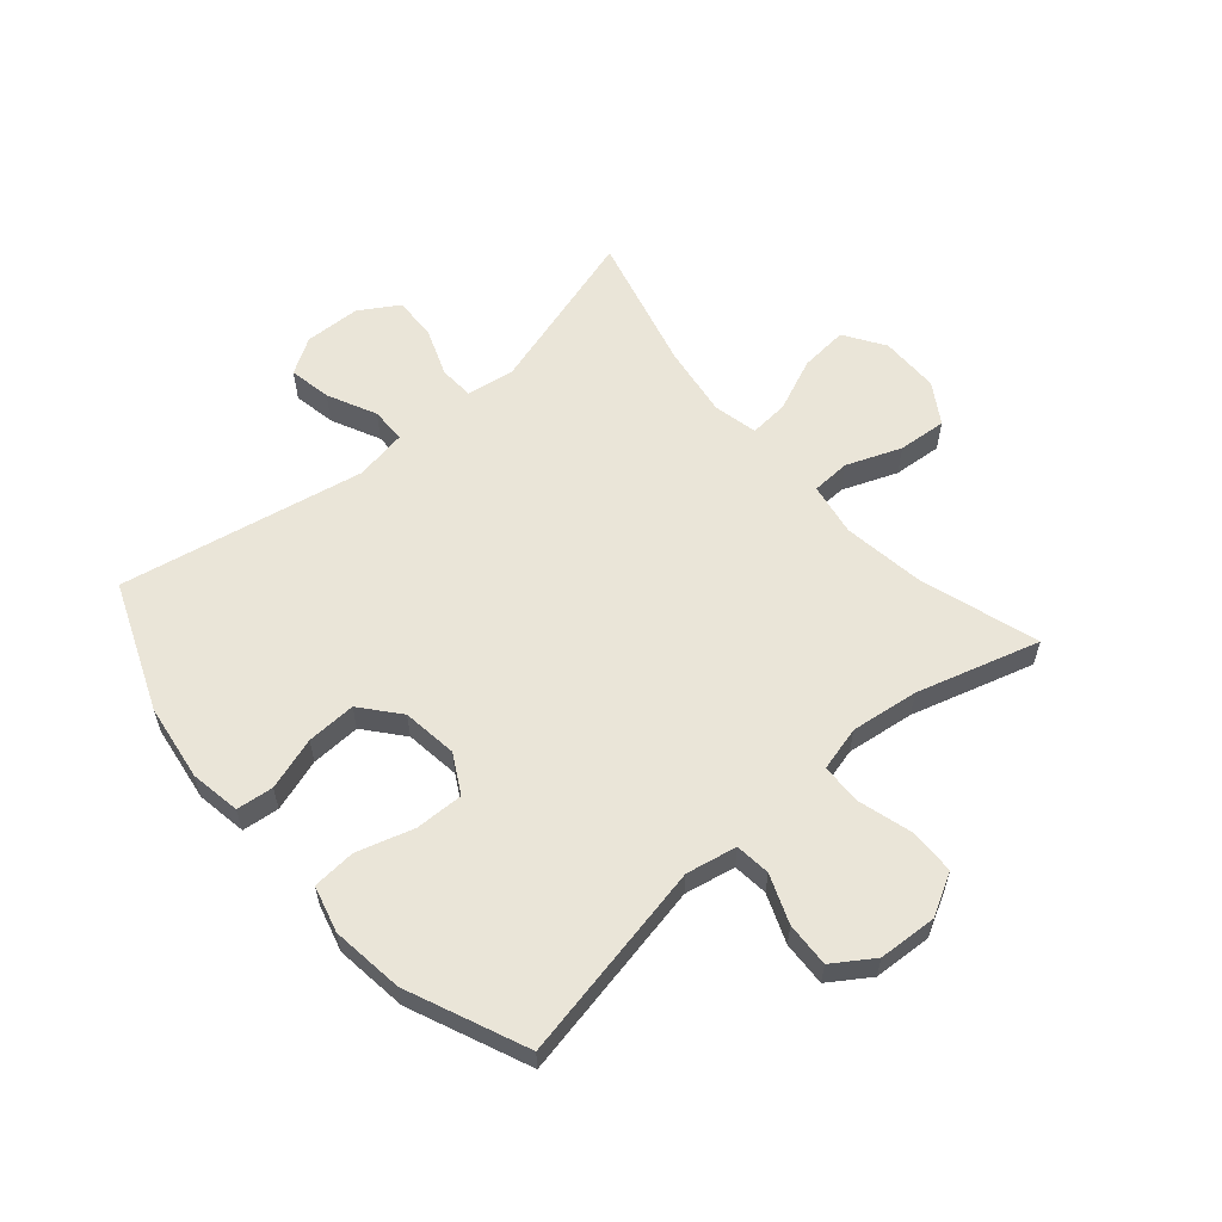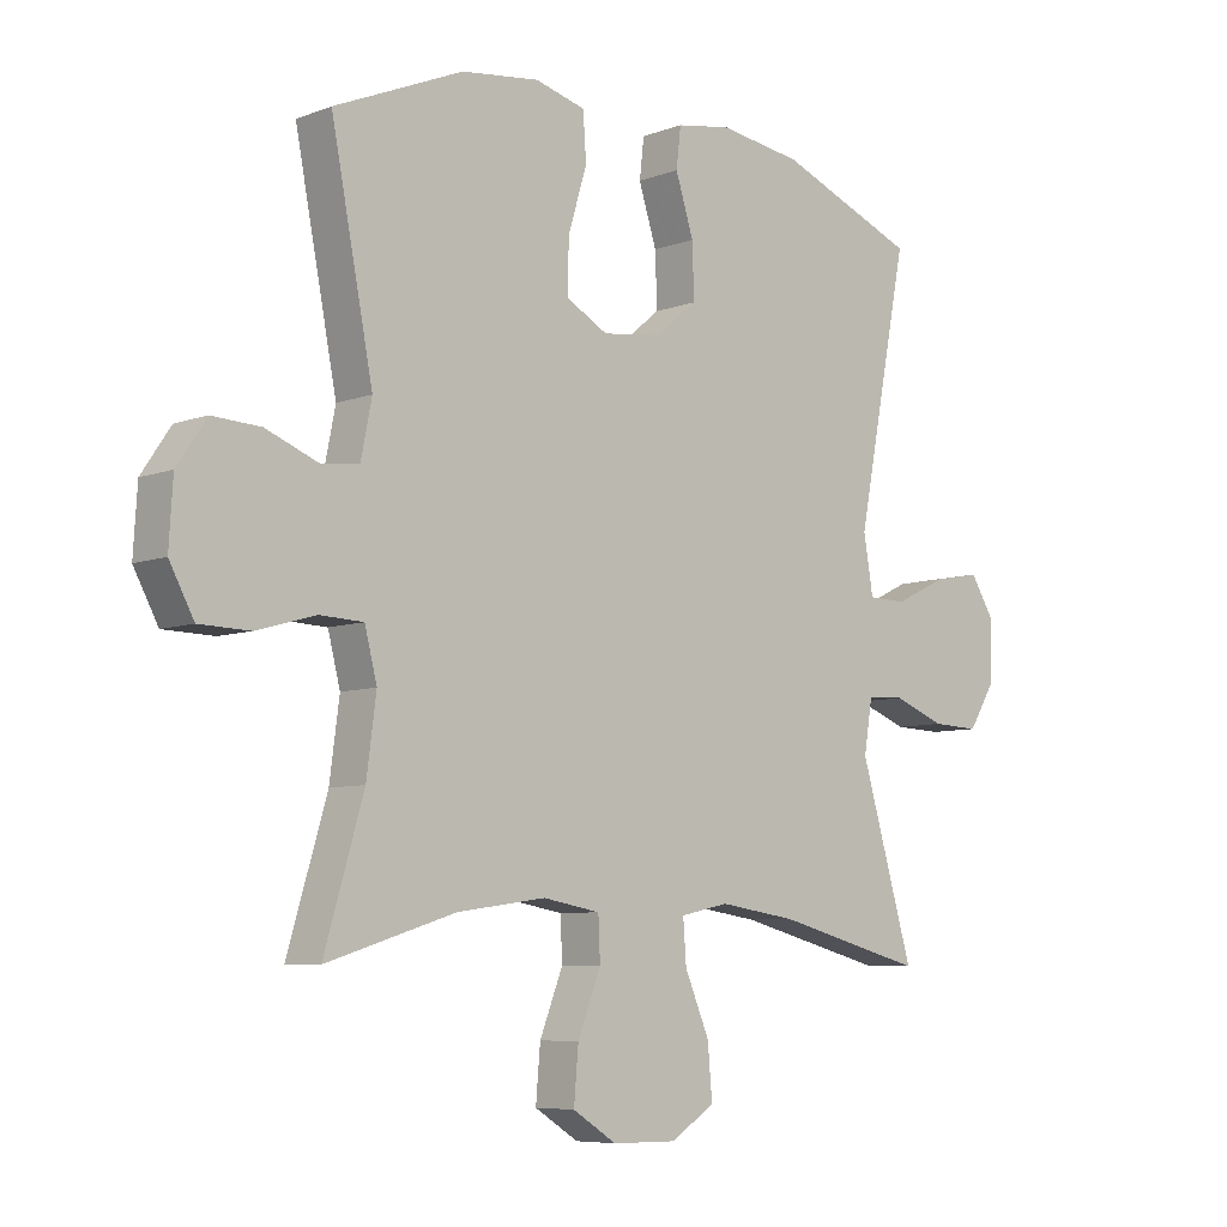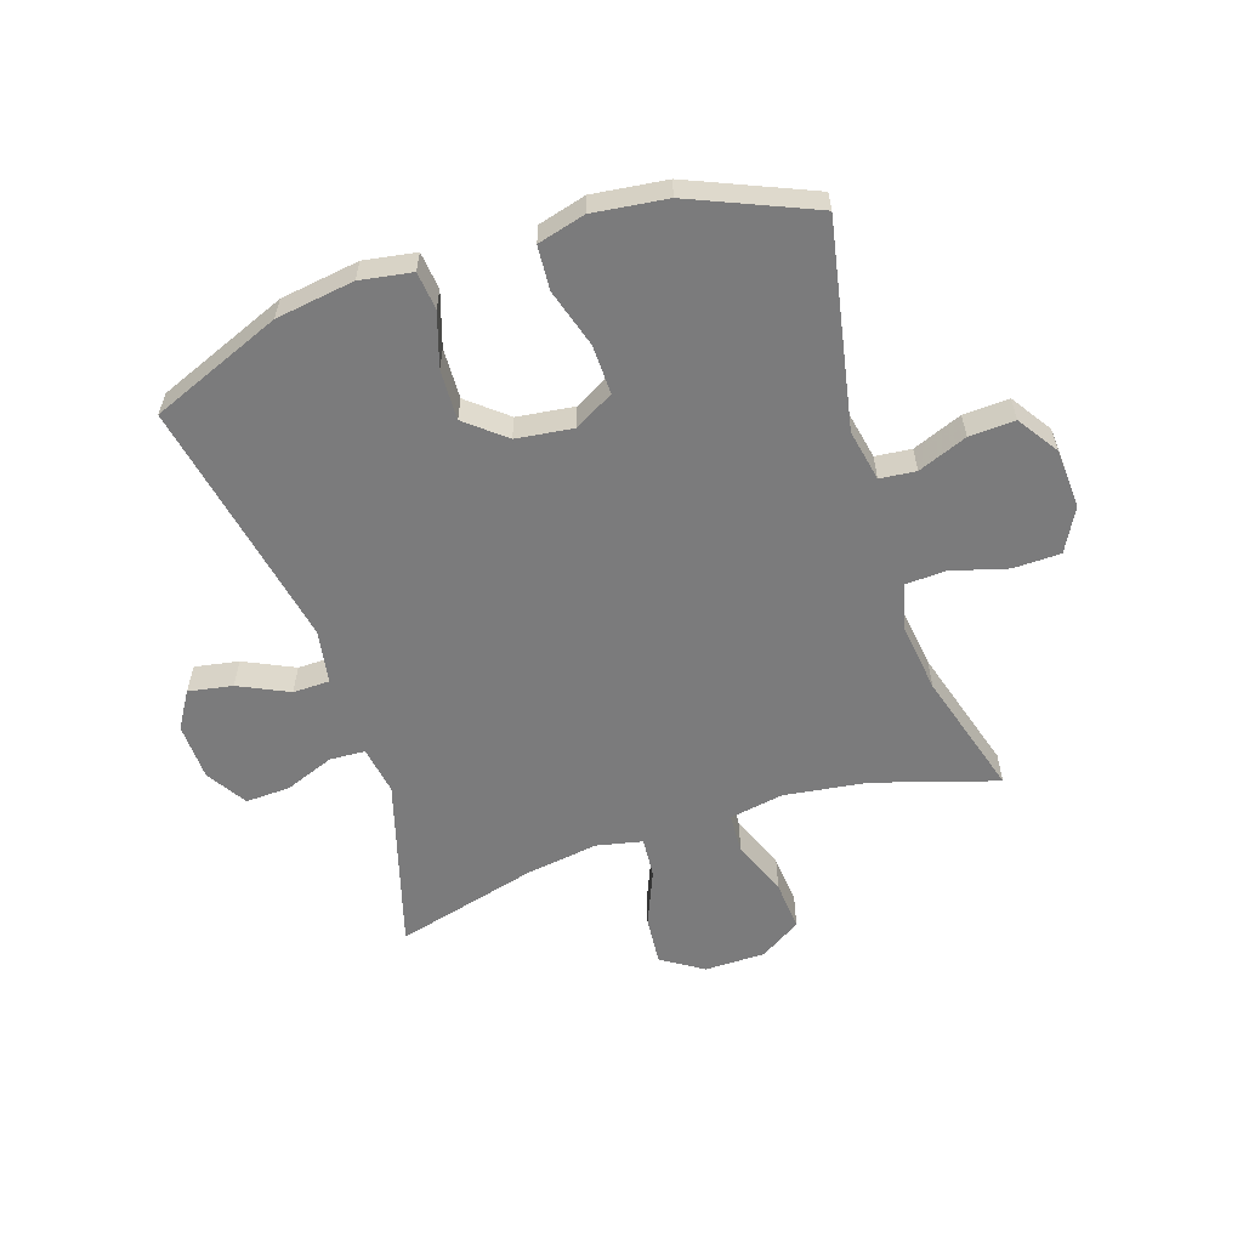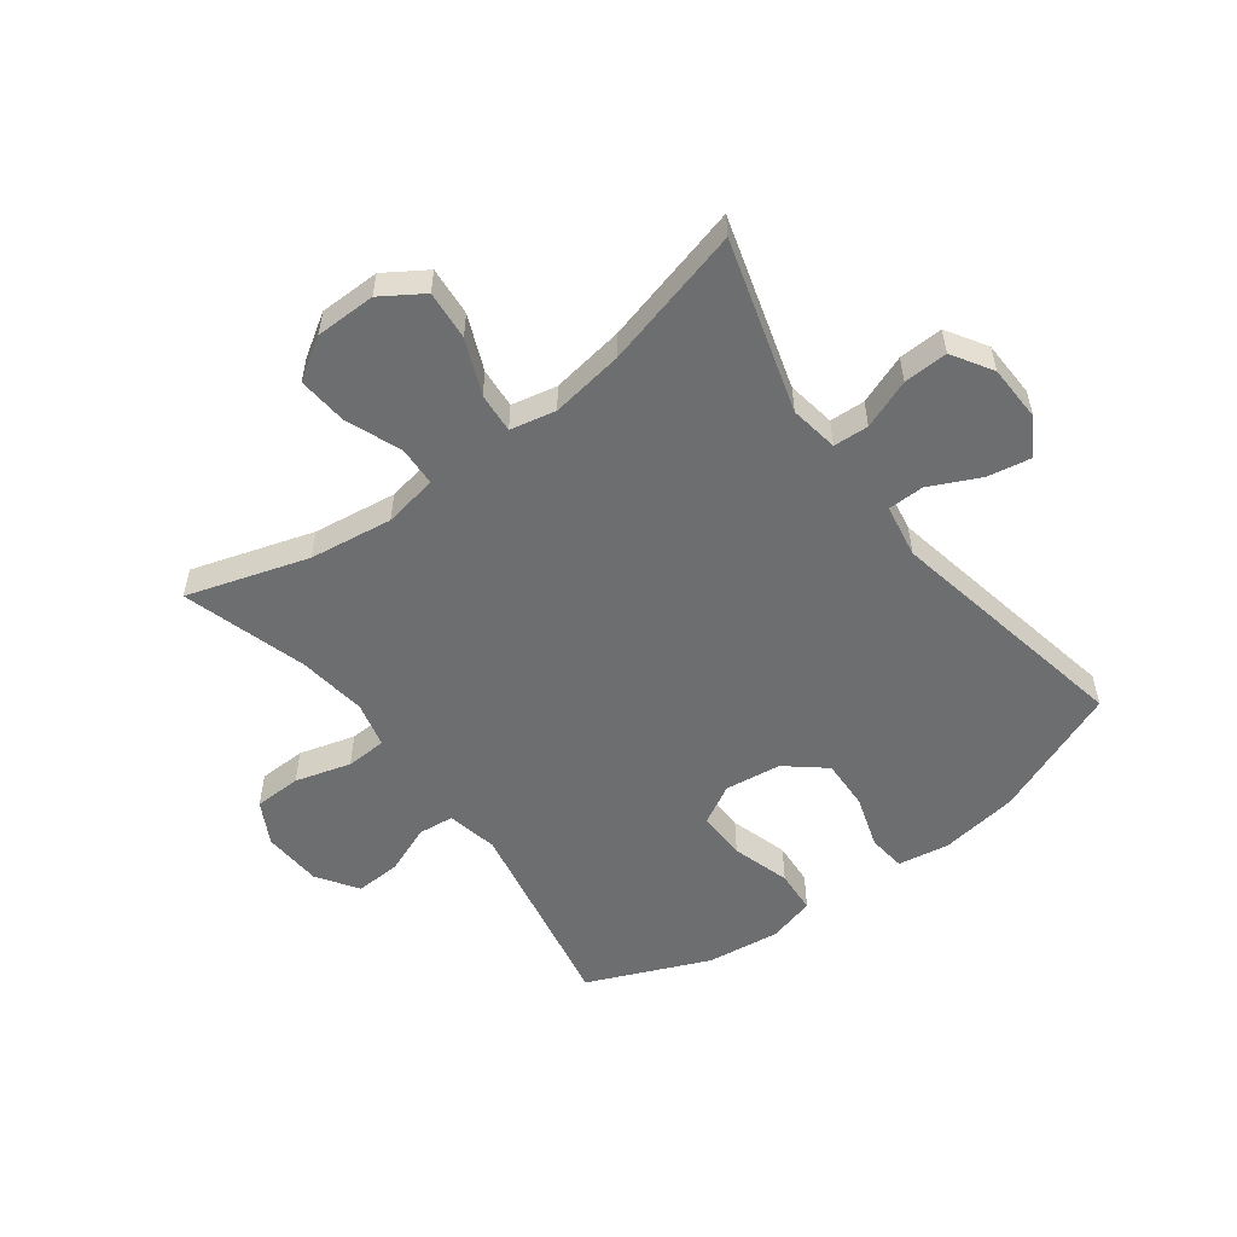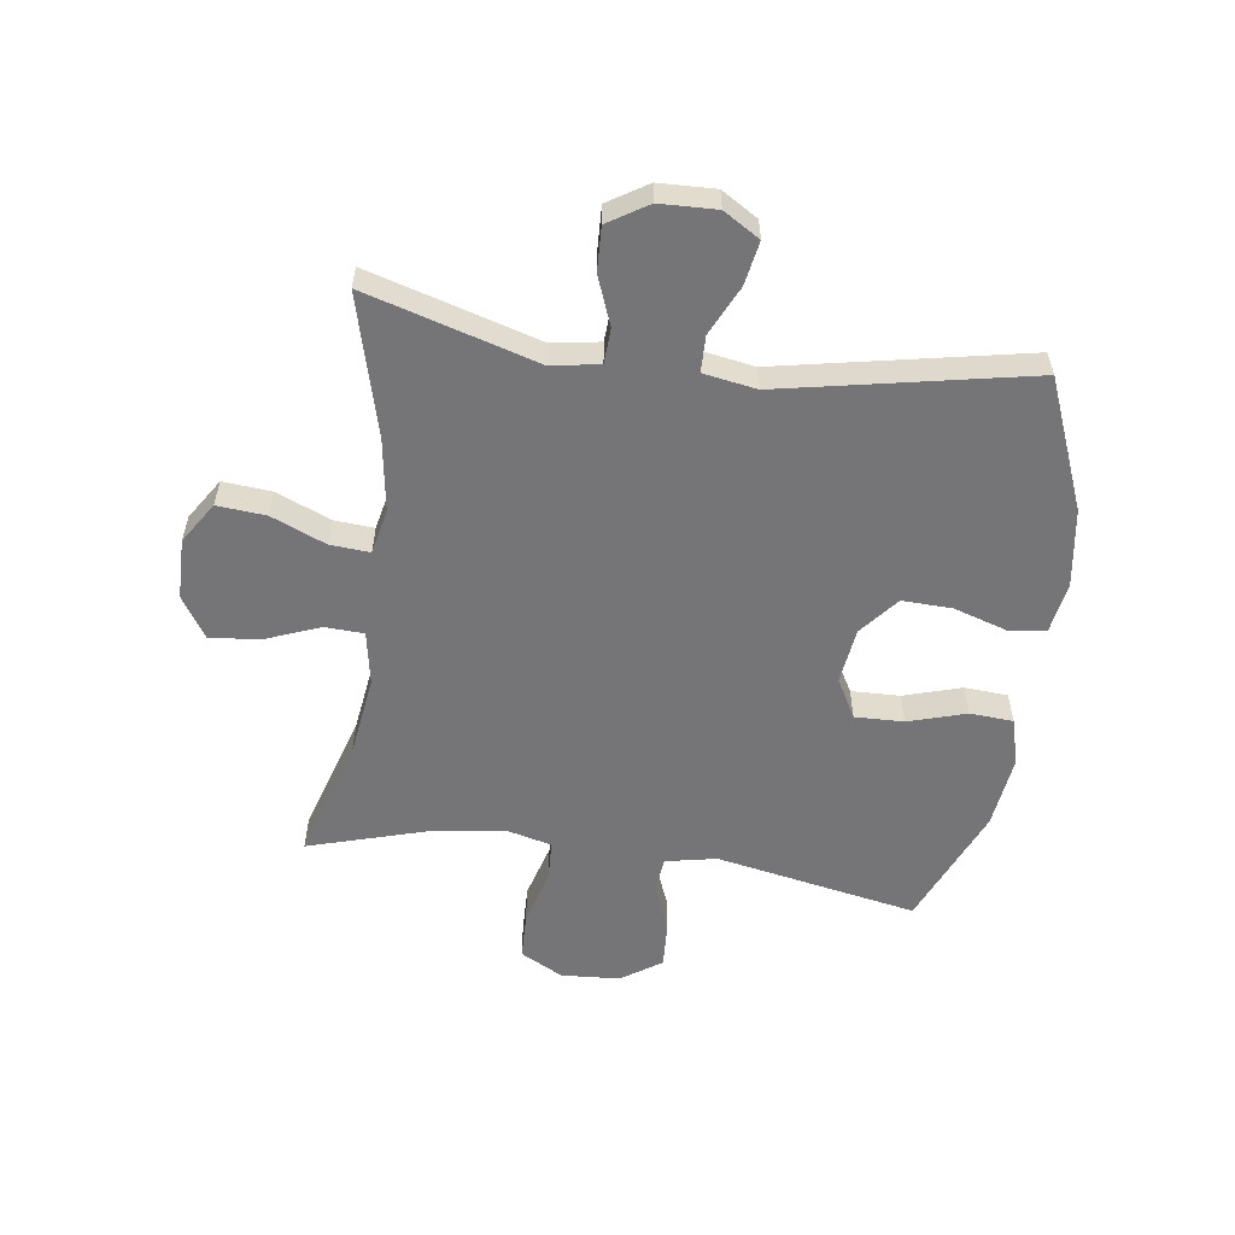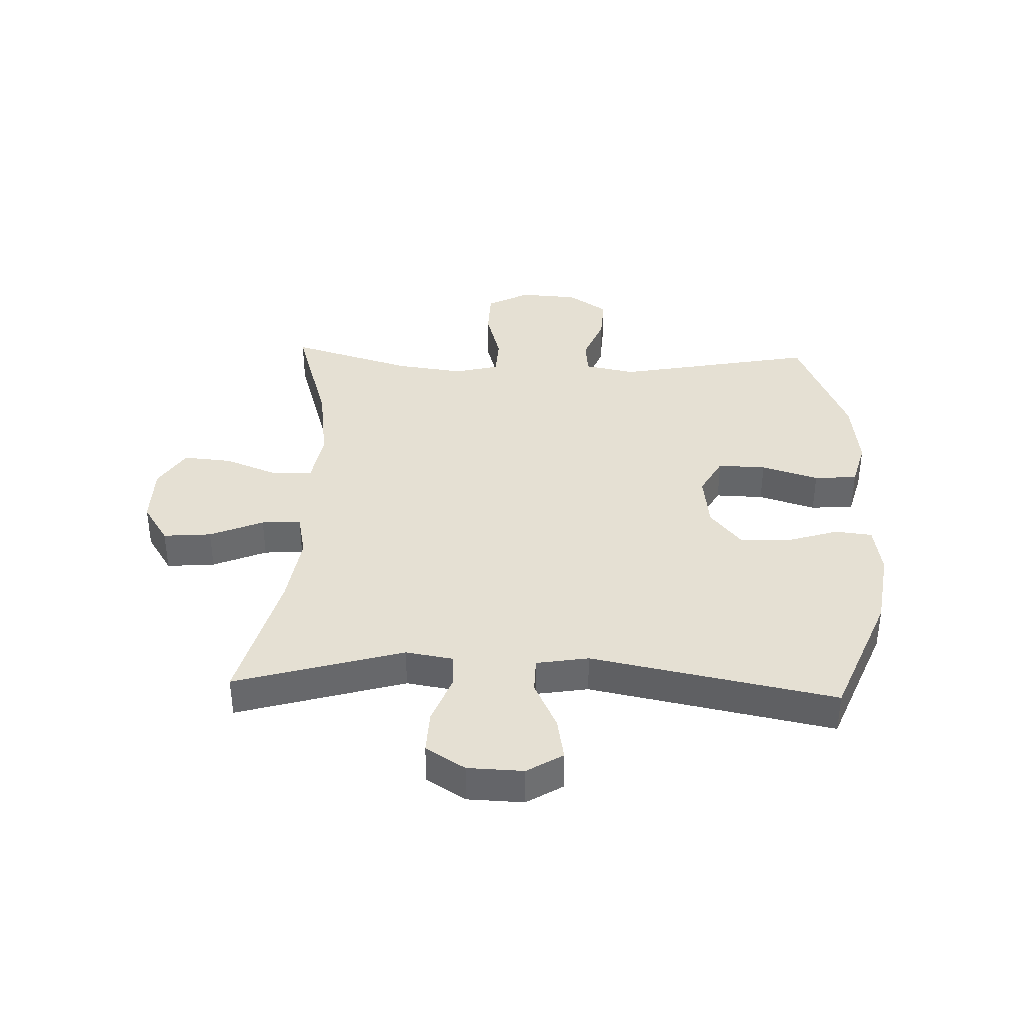
<metadata>
{"format":"obj","ext":"obj","renderer":"f3d","projection":"perspective","resolution":1024,"background":"white","views":[{"elev":59.0,"azim":49.1,"up":"+Y"},{"elev":-7.0,"azim":137.1,"up":"+Z"},{"elev":-58.5,"azim":18.1,"up":"+Y"},{"elev":-54.2,"azim":-143.3,"up":"+Y"},{"elev":-56.6,"azim":-97.8,"up":"+Y"},{"elev":37.9,"azim":-87.8,"up":"+Y"}]}
</metadata>
<code>
v 0.5 0.07 0.5
v 0.435 0.07 0.165
v 0.452 0.07 0.08
v 0.511 0.07 0.074
v 0.592 0.07 0.106
v 0.667 0.07 0.11
v 0.712 0.07 0.043
v 0.718 0.07 -0.055
v 0.68 0.07 -0.126
v 0.602 0.07 -0.128
v 0.51 0.07 -0.102
v 0.443 0.07 -0.105
v 0.424 0.07 -0.18
v 0.439 0.07 -0.294
v 0.5 0.07 -0.5
v 0.3 0.07 -0.438
v 0.163 0.07 -0.419
v 0.074 0.07 -0.435
v 0.071 0.07 -0.5
v 0.107 0.07 -0.592
v 0.114 0.07 -0.674
v 0.046 0.07 -0.717
v -0.054 0.07 -0.718
v -0.122 0.07 -0.674
v -0.115 0.07 -0.593
v -0.077 0.07 -0.503
v -0.072 0.07 -0.437
v -0.147 0.07 -0.421
v -0.267 0.07 -0.439
v -0.5 0.07 -0.5
v -0.417 0.07 -0.217
v -0.43 0.07 -0.137
v -0.488 0.07 -0.134
v -0.569 0.07 -0.165
v -0.642 0.07 -0.168
v -0.683 0.07 -0.102
v -0.686 0.07 -0.008
v -0.649 0.07 0.052
v -0.577 0.07 0.039
v -0.495 0.07 0
v -0.435 0.07 0.001
v -0.42 0.07 0.089
v -0.5 0.07 0.5
v -0.285 0.07 0.587
v -0.156 0.07 0.606
v -0.071 0.07 0.592
v -0.064 0.07 0.53
v -0.092 0.07 0.442
v -0.095 0.07 0.359
v -0.031 0.07 0.306
v 0.062 0.07 0.294
v 0.127 0.07 0.33
v 0.125 0.07 0.411
v 0.096 0.07 0.507
v 0.101 0.07 0.579
v 0.179 0.07 0.6
v 0.3 0.07 0.585
v 0.5 0 0.5
v 0.435 0 0.165
v 0.452 0 0.08
v 0.511 0 0.074
v 0.592 0 0.106
v 0.667 0 0.11
v 0.712 0 0.043
v 0.718 0 -0.055
v 0.68 0 -0.126
v 0.602 0 -0.128
v 0.51 0 -0.102
v 0.443 0 -0.105
v 0.424 0 -0.18
v 0.439 0 -0.294
v 0.5 0 -0.5
v 0.3 0 -0.438
v 0.163 0 -0.419
v 0.074 0 -0.435
v 0.071 0 -0.5
v 0.107 0 -0.592
v 0.114 0 -0.674
v 0.046 0 -0.717
v -0.054 0 -0.718
v -0.122 0 -0.674
v -0.115 0 -0.593
v -0.077 0 -0.503
v -0.072 0 -0.437
v -0.147 0 -0.421
v -0.267 0 -0.439
v -0.5 0 -0.5
v -0.417 0 -0.217
v -0.43 0 -0.137
v -0.488 0 -0.134
v -0.569 0 -0.165
v -0.642 0 -0.168
v -0.683 0 -0.102
v -0.686 0 -0.008
v -0.649 0 0.052
v -0.577 0 0.039
v -0.495 0 0
v -0.435 0 0.001
v -0.42 0 0.089
v -0.5 0 0.5
v -0.285 0 0.587
v -0.156 0 0.606
v -0.071 0 0.592
v -0.064 0 0.53
v -0.092 0 0.442
v -0.095 0 0.359
v -0.031 0 0.306
v 0.062 0 0.294
v 0.127 0 0.33
v 0.125 0 0.411
v 0.096 0 0.507
v 0.101 0 0.579
v 0.179 0 0.6
v 0.3 0 0.585
f 56 57 1 2
f 53 54 55 56
f 52 53 56 2
f 51 52 2 3
f 50 51 3
f 45 46 47 48
f 45 48 49
f 42 43 44 45
f 41 42 45 49
f 37 38 39 40
f 37 40 41
f 36 37 41
f 33 34 35 36
f 32 33 36 41
f 31 32 41 49
f 29 30 31 49
f 23 24 25 26
f 23 26 27
f 22 23 27
f 19 20 21 22
f 18 19 22 27
f 17 18 27 28
f 14 15 16
f 13 14 16 17
f 12 13 17 28
f 8 9 10 11
f 8 11 12
f 7 8 12
f 4 5 6 7
f 3 4 7 12
f 50 3 12 28
f 28 29 49 50
f 59 58 114 113
f 113 112 111 110
f 59 113 110 109
f 60 59 109 108
f 60 108 107
f 105 104 103 102
f 106 105 102
f 102 101 100 99
f 106 102 99 98
f 97 96 95 94
f 98 97 94
f 98 94 93
f 93 92 91 90
f 98 93 90 89
f 106 98 89 88
f 106 88 87 86
f 83 82 81 80
f 84 83 80
f 84 80 79
f 79 78 77 76
f 84 79 76 75
f 85 84 75 74
f 73 72 71
f 74 73 71 70
f 85 74 70 69
f 68 67 66 65
f 69 68 65
f 69 65 64
f 64 63 62 61
f 69 64 61 60
f 85 69 60 107
f 107 106 86 85
f 1 58 59 2
f 2 59 60 3
f 3 60 61 4
f 4 61 62 5
f 5 62 63 6
f 6 63 64 7
f 7 64 65 8
f 8 65 66 9
f 9 66 67 10
f 10 67 68 11
f 11 68 69 12
f 12 69 70 13
f 13 70 71 14
f 14 71 72 15
f 15 72 73 16
f 16 73 74 17
f 17 74 75 18
f 18 75 76 19
f 19 76 77 20
f 20 77 78 21
f 21 78 79 22
f 22 79 80 23
f 23 80 81 24
f 24 81 82 25
f 25 82 83 26
f 26 83 84 27
f 27 84 85 28
f 28 85 86 29
f 29 86 87 30
f 30 87 88 31
f 31 88 89 32
f 32 89 90 33
f 33 90 91 34
f 34 91 92 35
f 35 92 93 36
f 36 93 94 37
f 37 94 95 38
f 38 95 96 39
f 39 96 97 40
f 40 97 98 41
f 41 98 99 42
f 42 99 100 43
f 43 100 101 44
f 44 101 102 45
f 45 102 103 46
f 46 103 104 47
f 47 104 105 48
f 48 105 106 49
f 49 106 107 50
f 50 107 108 51
f 51 108 109 52
f 52 109 110 53
f 53 110 111 54
f 54 111 112 55
f 55 112 113 56
f 56 113 114 57
f 57 114 58 1

</code>
